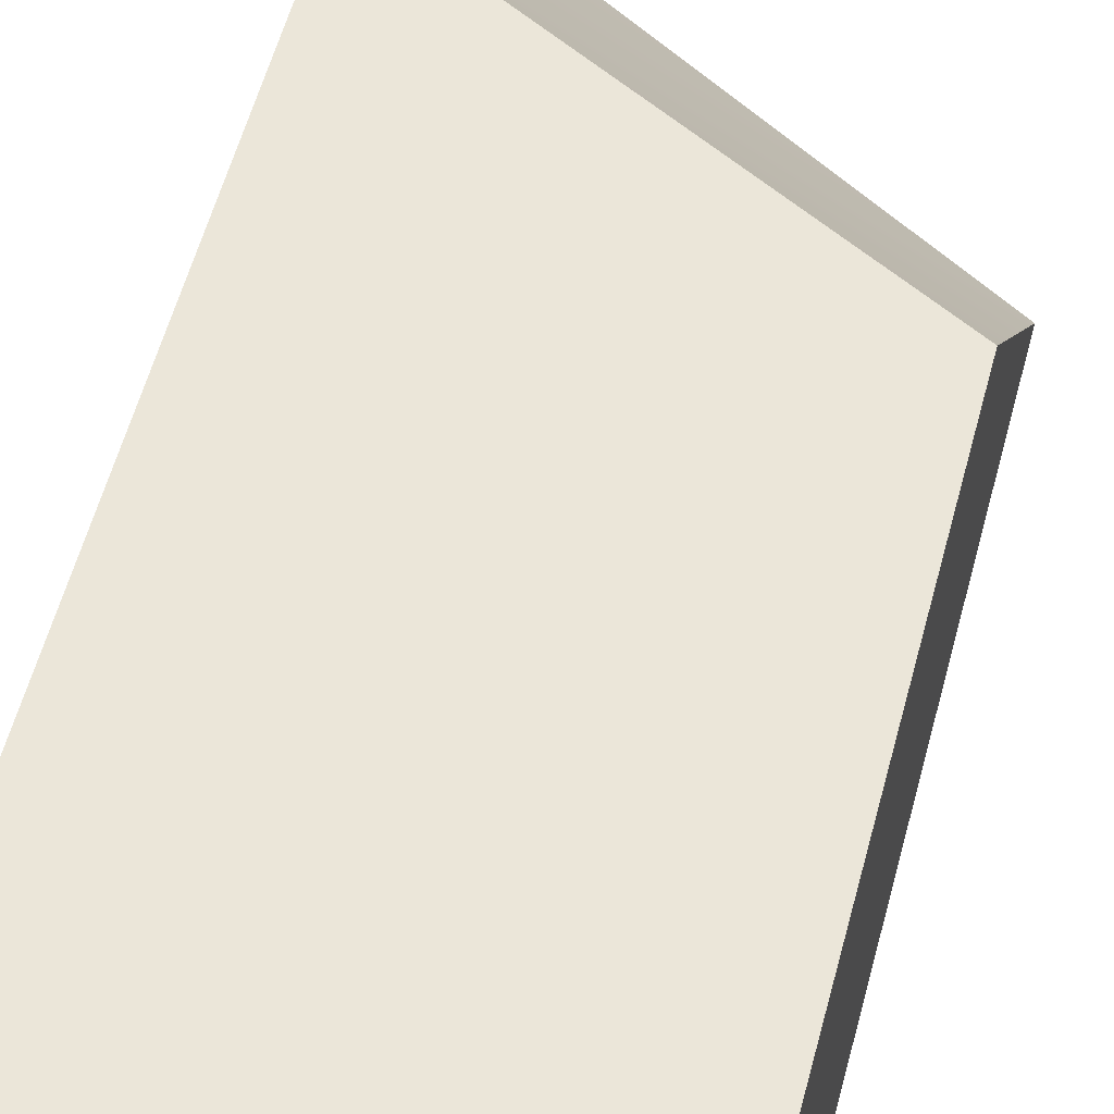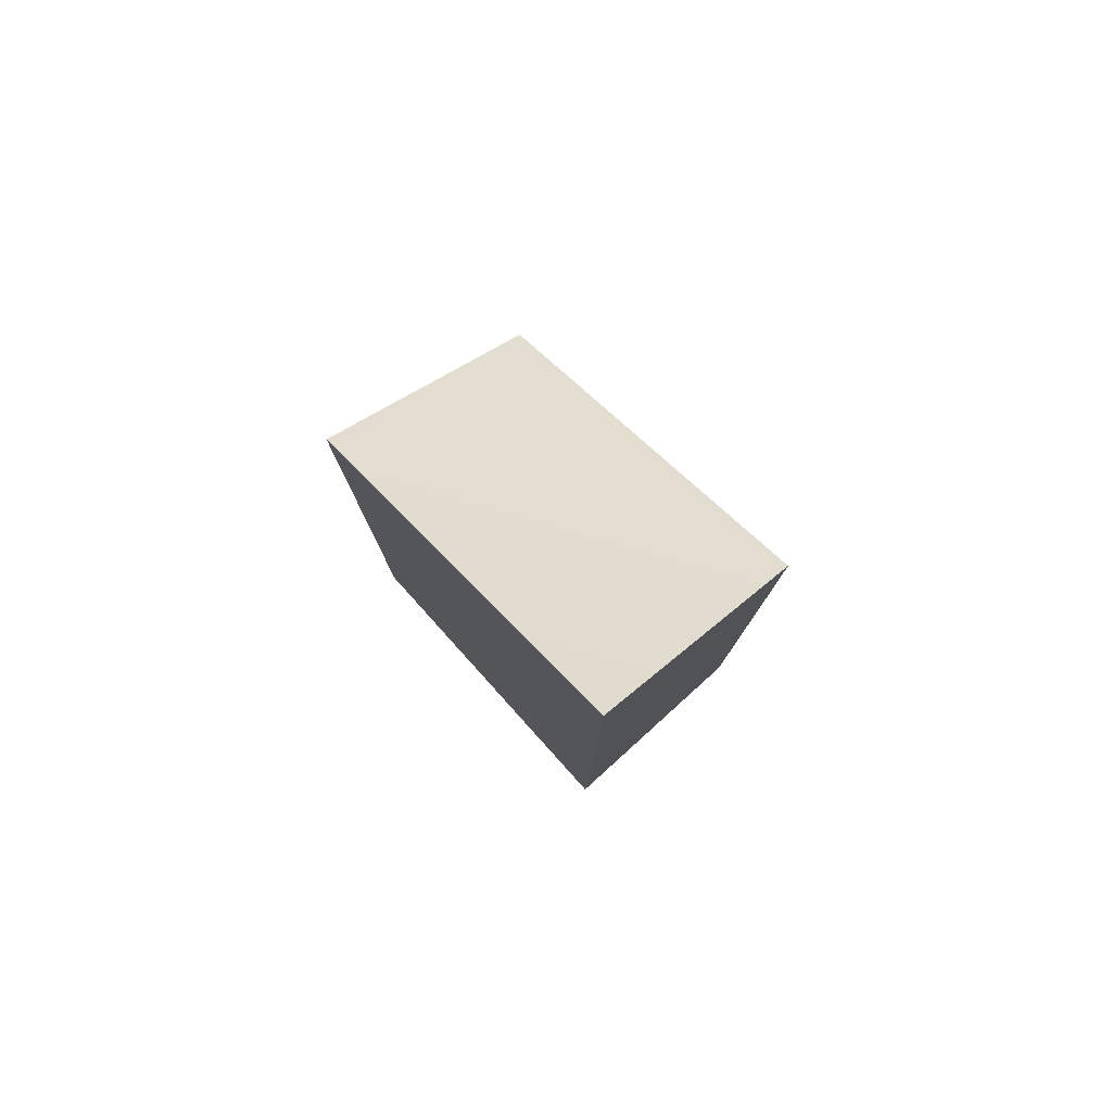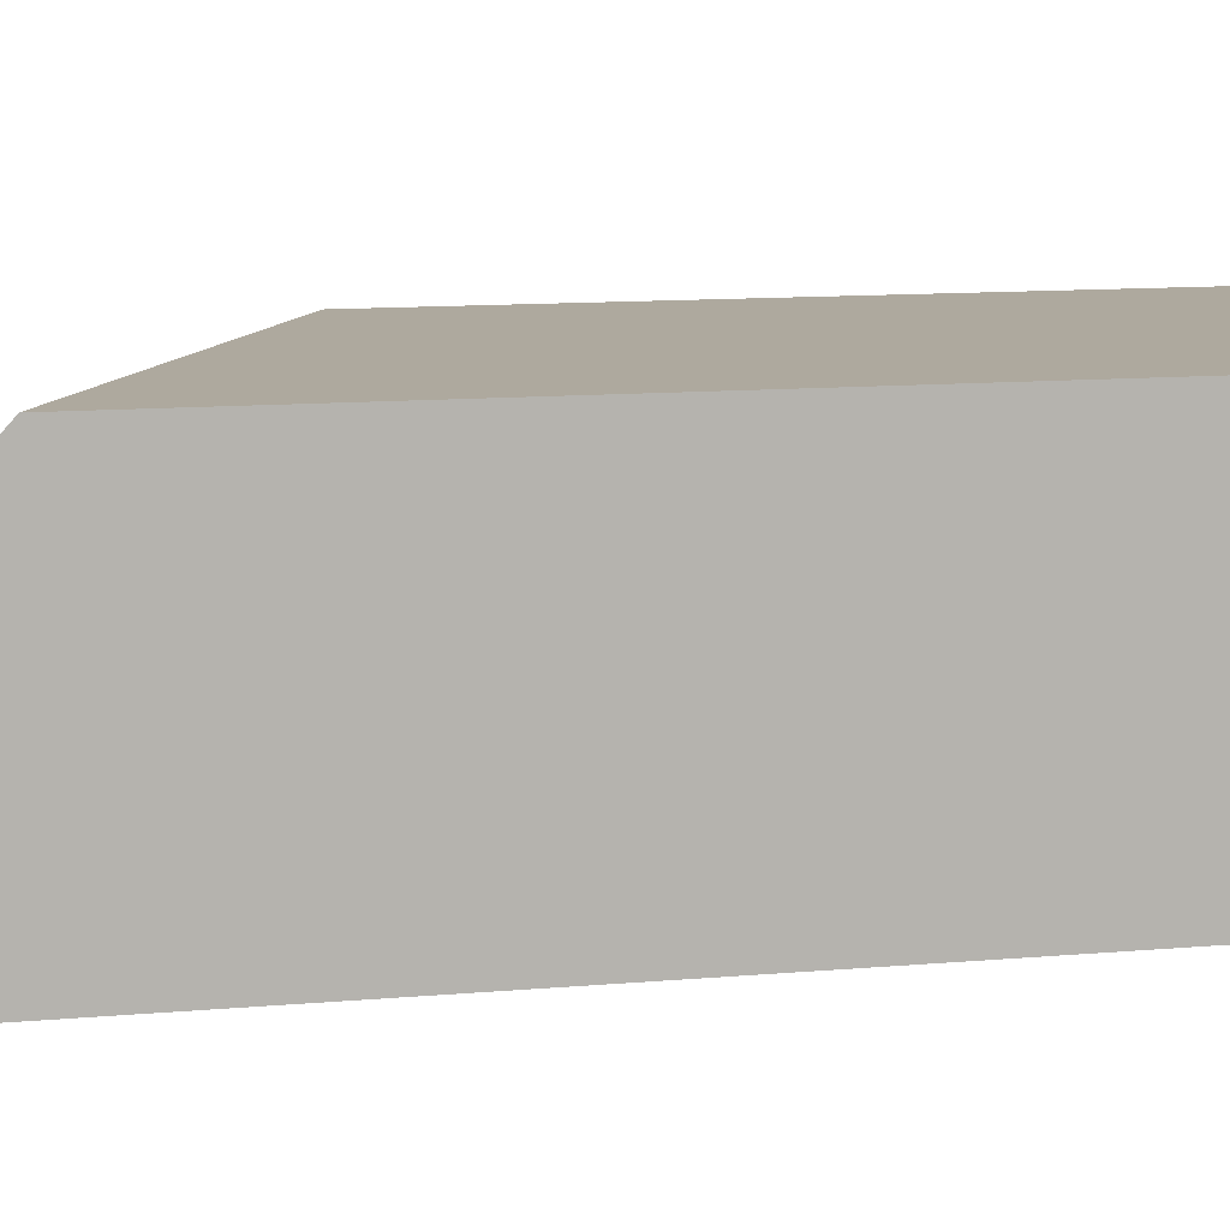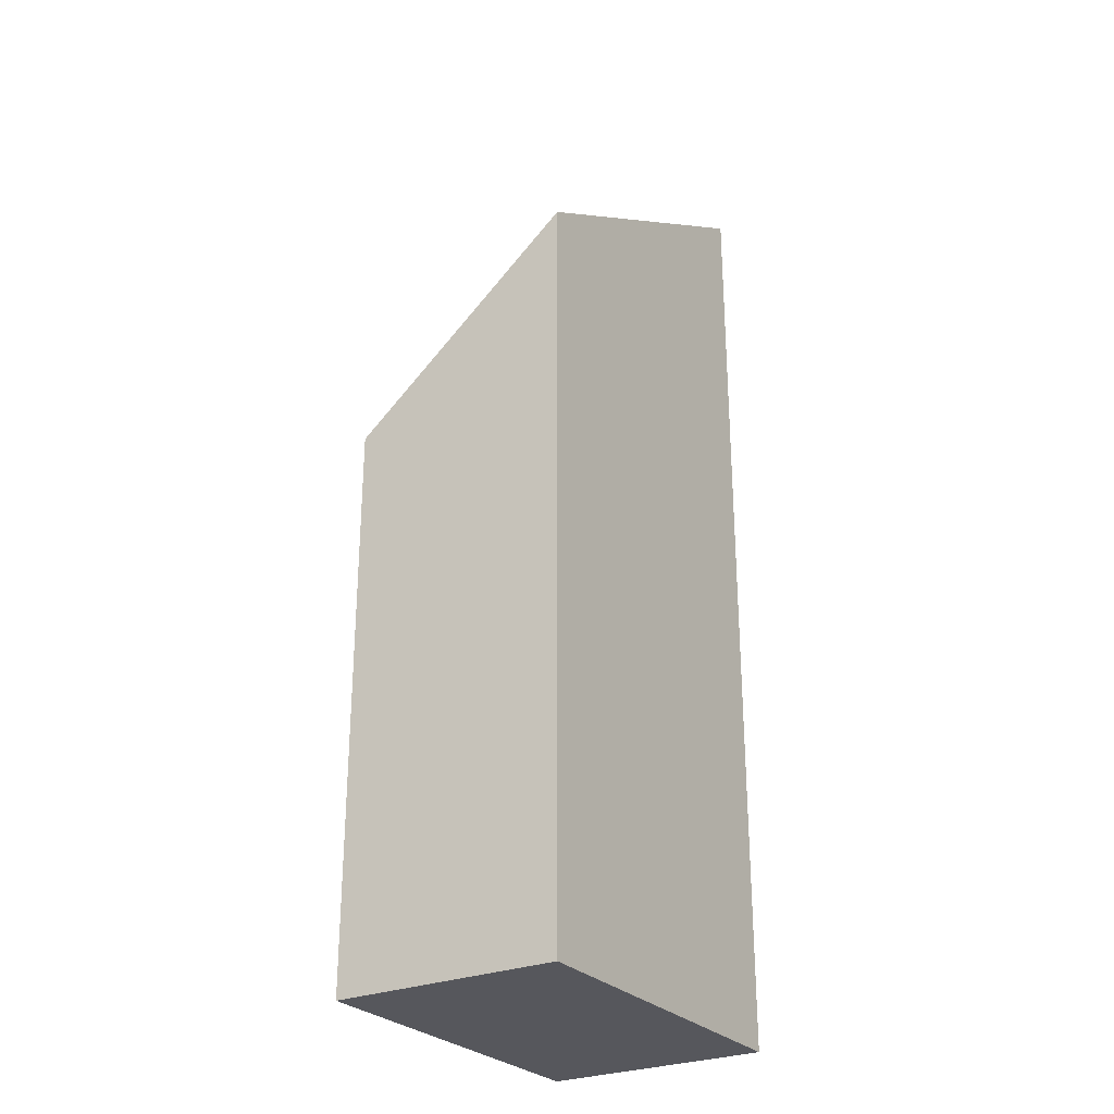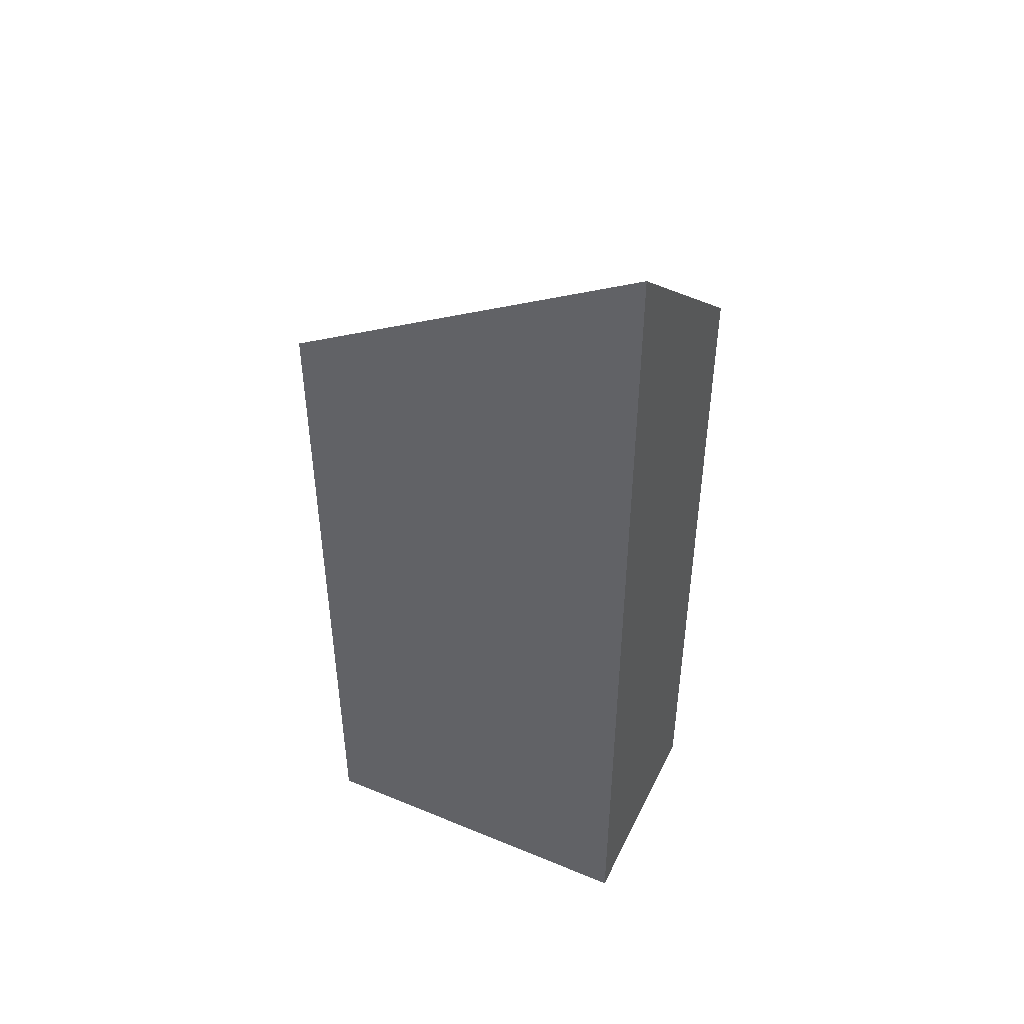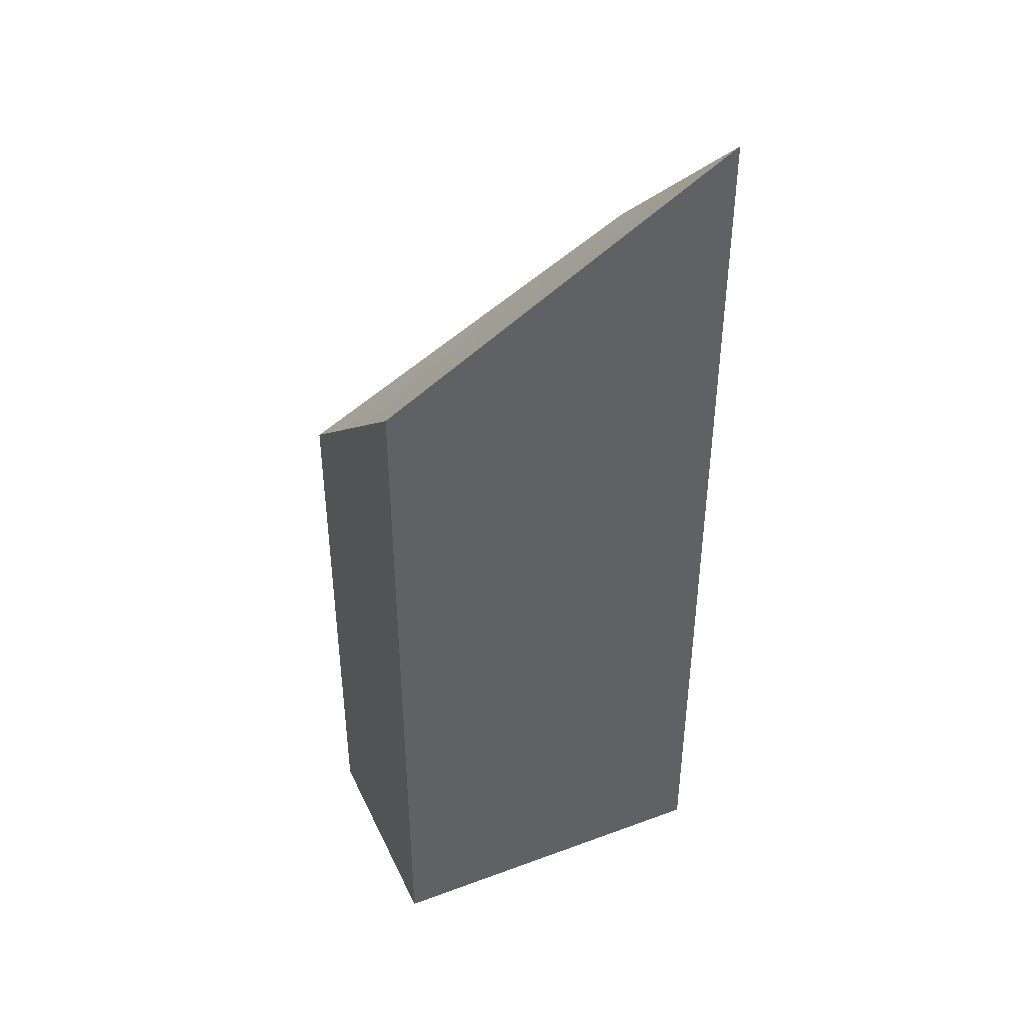
<metadata>
{"format":"obj","ext":"obj","renderer":"f3d","projection":"perspective","resolution":1024,"background":"white","views":[{"elev":56.1,"azim":14.7,"up":"+Z"},{"elev":80.0,"azim":-132.1,"up":"+Y"},{"elev":9.0,"azim":-105.4,"up":"+Z"},{"elev":-27.6,"azim":122.2,"up":"+Y"},{"elev":47.2,"azim":-154.9,"up":"+Y"},{"elev":42.1,"azim":156.2,"up":"+Y"}]}
</metadata>
<code>
g pb_Mesh47356
v -8 0 4
v -27 0 4
v -8 30 4
v -27 40 4
v -27 0 4
v -27 0 -8
v -27 40 4
v -27 51 -8
v -27 0 -8
v -8 0 -8
v -27 51 -8
v -8 40 -8
v -8 0 -8
v -8 0 4
v -8 40 -8
v -8 30 4
v -8 30 4
v -27 40 4
v -8 40 -8
v -27 51 -8
v -8 0 -8
v -27 0 -8
v -8 0 4
v -27 0 4
g pb_Mesh47356_0
f 3 2 1
f 3 4 2
f 7 6 5
f 7 8 6
f 11 10 9
f 11 12 10
f 15 14 13
f 15 16 14
f 19 18 17
f 19 20 18
f 23 22 21
f 23 24 22

</code>
